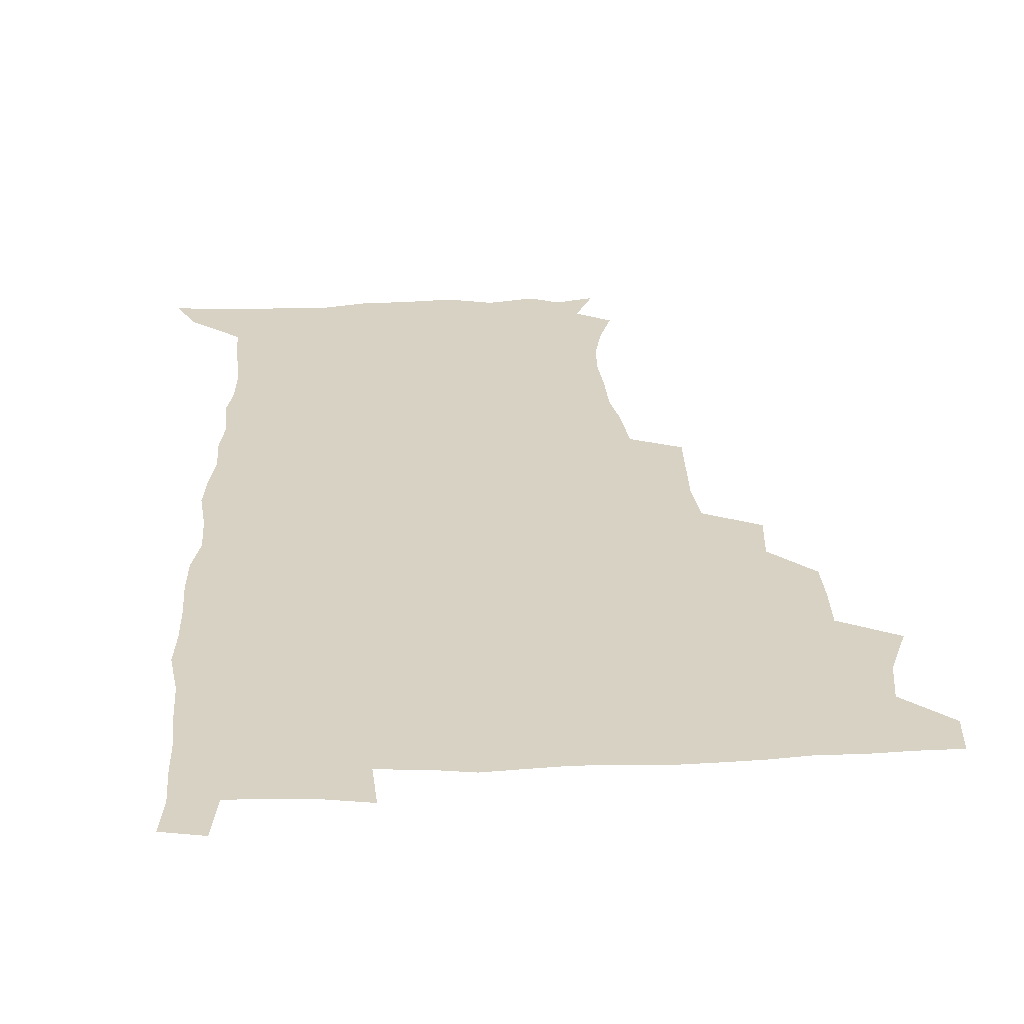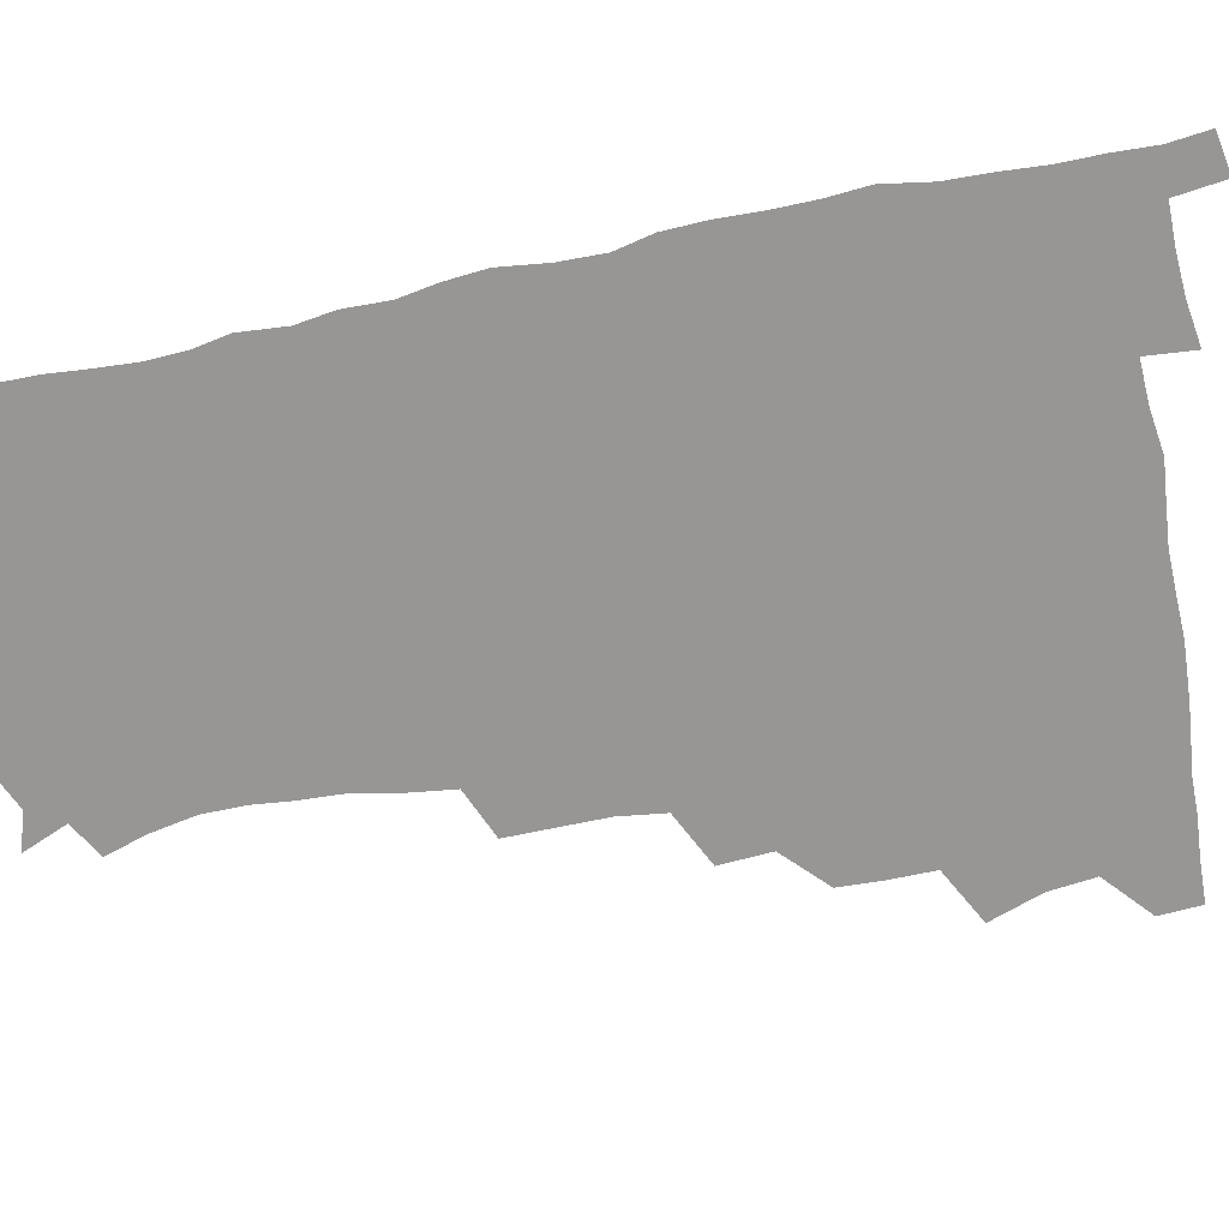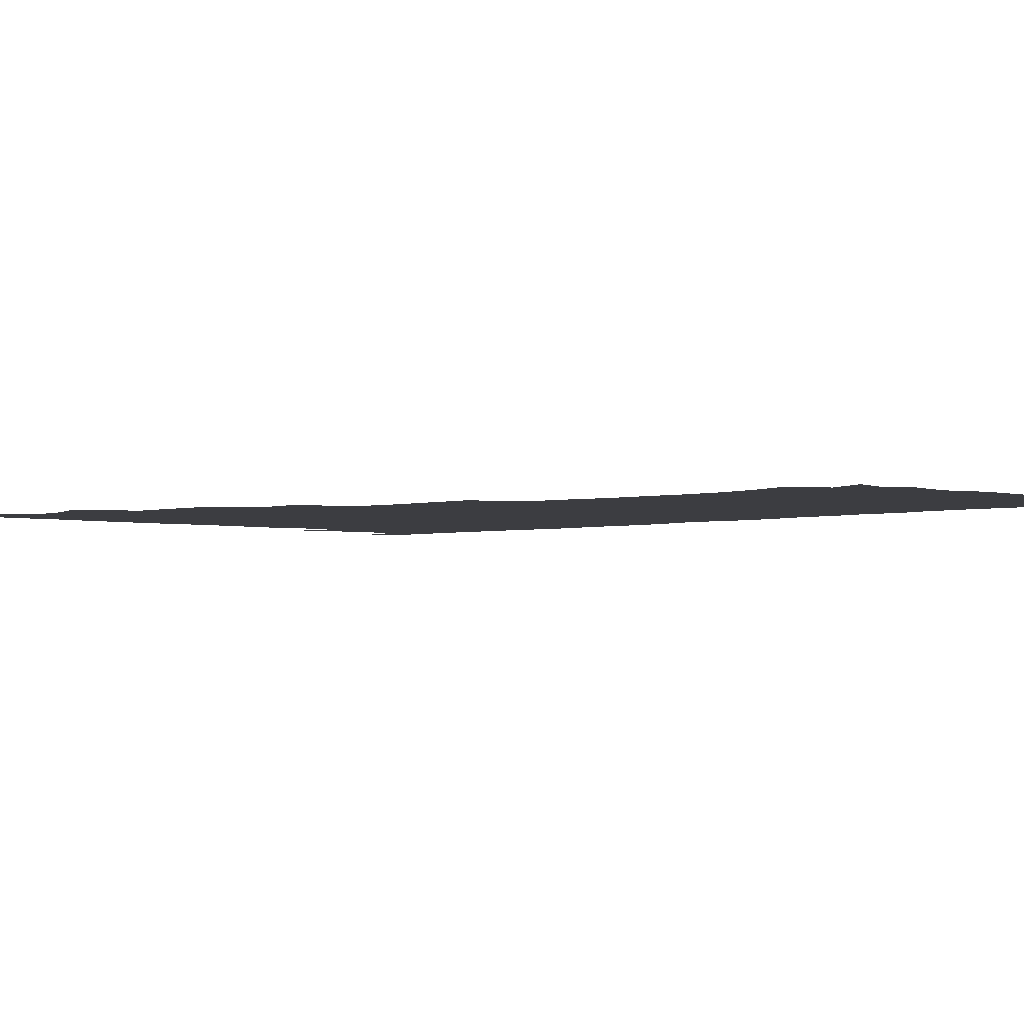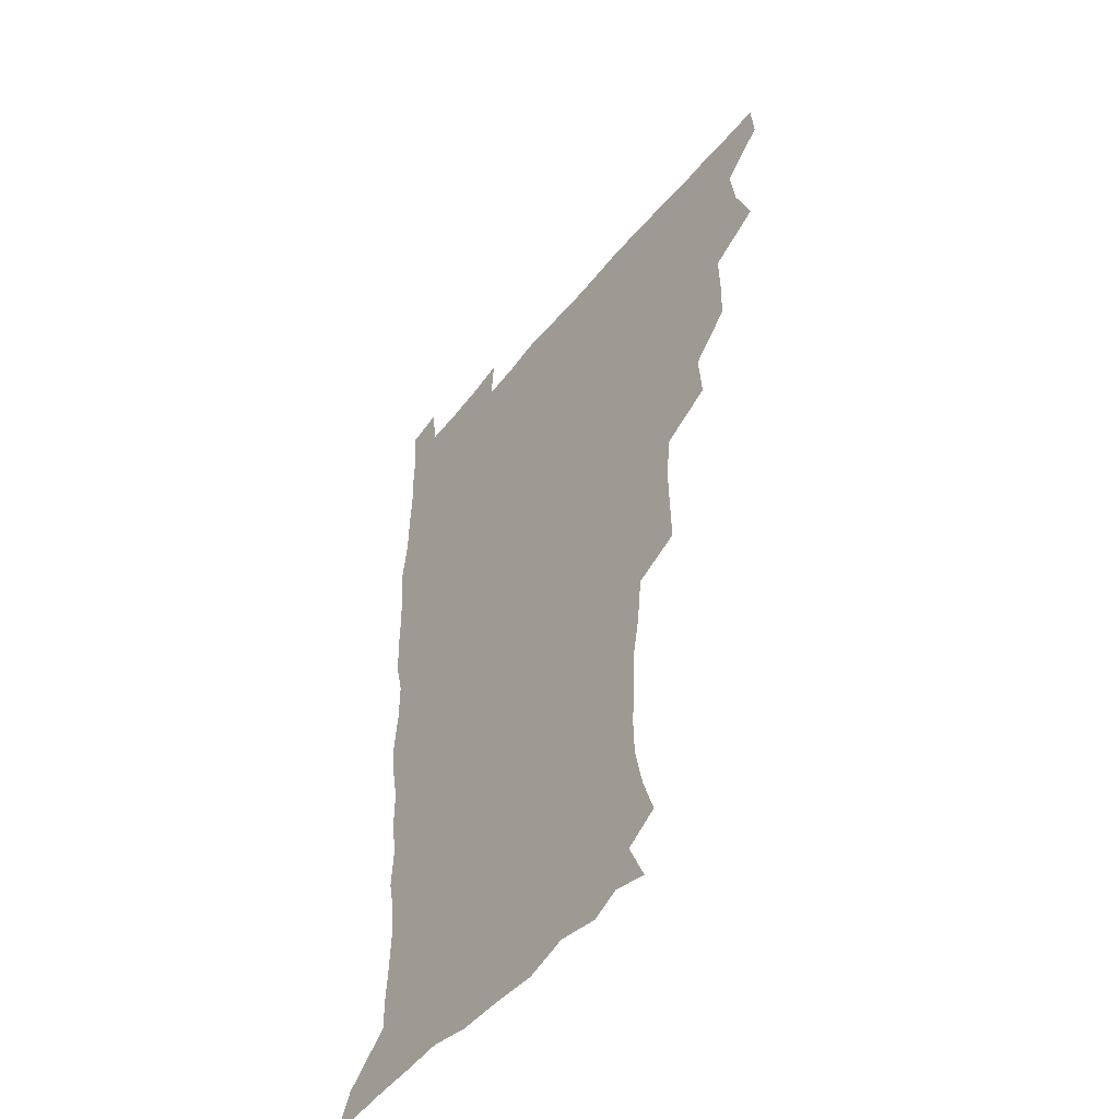
<metadata>
{"format":"obj","ext":"obj","renderer":"f3d","projection":"perspective","resolution":1024,"background":"white","views":[{"elev":27.7,"azim":176.9,"up":"+Z"},{"elev":-67.8,"azim":100.7,"up":"+Z"},{"elev":-2.7,"azim":-43.4,"up":"+Z"},{"elev":-49.6,"azim":-127.2,"up":"+Y"}]}
</metadata>
<code>
v 479.9 508.7 0
v 481.2 524.2 0
v 487.3 456.9 0
v 494.6 476.3 0
v 496.8 493.5 0
v 497.5 509.1 0
v 496.8 524.5 0
v 508.1 412.7 0
v 507.7 429 0
v 508.1 445.7 0
v 511.8 463.8 0
v 512.6 479.1 0
v 514.2 494.8 0
v 513.4 509.4 0
v 511.9 525.4 0
v 522.3 378.1 0
v 523.8 397.4 0
v 525.7 416.2 0
v 526.9 433.4 0
v 526.1 448.7 0
v 527.4 464.5 0
v 528.2 479.8 0
v 529.5 495.1 0
v 528.3 510 0
v 527.2 525.3 0
v 543.7 315 0
v 544.1 332.5 0
v 544.5 350.8 0
v 542.5 368 0
v 541.5 385.5 0
v 544.1 405.1 0
v 541.8 419 0
v 545.5 437.8 0
v 545.2 452 0
v 544.2 466.2 0
v 544.6 481 0
v 544.6 495.3 0
v 543.5 509.8 0
v 541.6 526.8 0
v 560 194.9 0
v 565.1 210.3 0
v 568.6 226.7 0
v 569 242.1 0
v 567.7 256.6 0
v 567.1 273.9 0
v 564.3 288.5 0
v 562.3 307 0
v 561 324.4 0
v 560.5 341.3 0
v 559.4 357.1 0
v 558.9 374.2 0
v 558.5 390.4 0
v 559.1 407.2 0
v 558.4 422 0
v 559.5 437.7 0
v 560 452.9 0
v 560.2 467.4 0
v 559.8 481.5 0
v 559 495.8 0
v 557.8 510.7 0
v 556 527.6 0
v 565.9 170.9 0
v 573.1 187.2 0
v 573.4 198.4 0
v 580.8 220.2 0
v 581.7 235.5 0
v 581.6 250.8 0
v 580.8 266.1 0
v 579.2 280.6 0
v 578.2 298 0
v 577.3 315.2 0
v 576.7 331.5 0
v 575.2 345.9 0
v 574.6 361.8 0
v 573.9 377.4 0
v 573.7 393.1 0
v 574.4 409.5 0
v 574.9 424.7 0
v 574.7 439 0
v 574.9 453.7 0
v 574.5 467.8 0
v 573.9 481.9 0
v 573.5 495.9 0
v 572.8 510.3 0
v 570.5 528.2 0
v 580.3 174.8 0
v 585.6 189.3 0
v 589.3 205.8 0
v 594.7 227.1 0
v 594.6 241.7 0
v 594.7 257.2 0
v 593.7 272 0
v 591.9 285.2 0
v 591.5 302.3 0
v 590.6 317.6 0
v 590.1 333.8 0
v 589.8 349.7 0
v 588.9 364.4 0
v 589 380.8 0
v 589 396.1 0
v 589 410.6 0
v 589.8 426.4 0
v 588.8 439.4 0
v 589.3 454.2 0
v 589.7 468.2 0
v 588.3 482.3 0
v 587.8 496.3 0
v 587.1 510.8 0
v 585.3 527.5 0
v 591.1 169.9 0
v 602.9 196.9 0
v 606.3 215.2 0
v 607.1 229.7 0
v 606.1 241.5 0
v 606.9 260.1 0
v 606.1 274.7 0
v 605.7 290.7 0
v 604.9 305.5 0
v 604.3 320.1 0
v 603.8 335.8 0
v 603.6 351.5 0
v 602.8 365.1 0
v 602.7 380.3 0
v 602.6 395.1 0
v 603.1 411.6 0
v 603.2 426.1 0
v 602.8 439.6 0
v 603.4 454.4 0
v 603.5 468.4 0
v 603 482.4 0
v 601.9 497 0
v 601.6 511.3 0
v 600.2 527 0
v 608.7 173.7 0
v 616.9 198.4 0
v 619 215.7 0
v 619.8 232 0
v 619.9 247 0
v 619.5 261.3 0
v 619 276.1 0
v 618.5 291.3 0
v 617.8 305.6 0
v 618 324 0
v 617.6 337.7 0
v 617.3 352.9 0
v 616.6 365.9 0
v 616.9 382.1 0
v 617 397.3 0
v 617.1 412.1 0
v 617 426 0
v 617.1 440.3 0
v 617.7 455.2 0
v 617.5 468.7 0
v 617.6 482.5 0
v 617.7 496.4 0
v 616.7 510.8 0
v 614.5 528 0
v 625.4 169.3 0
v 630.6 196.8 0
v 632.1 216.3 0
v 632.6 233.5 0
v 632.5 247.8 0
v 632.4 263.3 0
v 632 278.2 0
v 631.6 293.4 0
v 631.5 308.2 0
v 631.3 322.4 0
v 630.9 337.8 0
v 630.7 353 0
v 630.8 368.8 0
v 630.7 382.3 0
v 630.8 397.5 0
v 630.8 412.7 0
v 630.9 426.1 0
v 630.9 440.4 0
v 631.4 454.8 0
v 631.5 468.5 0
v 631.7 482.5 0
v 632 496.3 0
v 631.1 511.2 0
v 628.7 529.1 0
v 643.9 170.9 0
v 645.1 195.8 0
v 645.3 216.5 0
v 645.3 233.3 0
v 645.3 247.3 0
v 645.2 263.4 0
v 645.1 276.9 0
v 644.5 292.6 0
v 644.4 310.5 0
v 644.6 322.6 0
v 644.5 336.4 0
v 644.3 352.6 0
v 644.2 367.9 0
v 644.3 383.3 0
v 644.5 397.5 0
v 644.7 411.6 0
v 644.7 426.6 0
v 644.6 441.4 0
v 645.4 454.5 0
v 645.6 468.3 0
v 645.9 482.6 0
v 646 496.5 0
v 645.8 510.9 0
v 644.9 526.7 0
v 662.1 171.5 0
v 660 195.6 0
v 658.9 214.5 0
v 658.2 232 0
v 658.7 244.6 0
v 657.8 262.8 0
v 657.8 277.8 0
v 657.6 293 0
v 657.5 308.3 0
v 657.6 322.9 0
v 657.7 336.7 0
v 657.5 353.4 0
v 657.7 367.6 0
v 658.7 380.8 0
v 658.1 396.8 0
v 658.7 410.8 0
v 658.8 425.6 0
v 659.7 439.3 0
v 659.4 454.5 0
v 659.7 468.4 0
v 660 482.4 0
v 660.1 496.7 0
v 660.3 510.8 0
v 660.1 525.8 0
v 658.9 543.5 0
v 679.1 175.5 0
v 674.7 195 0
v 672.2 213.9 0
v 671.3 230.1 0
v 671.3 244.6 0
v 671 260.1 0
v 670.5 276.7 0
v 670.9 290.9 0
v 670.2 307.8 0
v 670.7 321.8 0
v 670.7 337.1 0
v 671.6 350.7 0
v 671.4 366 0
v 672.1 380.1 0
v 673.4 393.5 0
v 672.8 409.3 0
v 673 424.4 0
v 673.6 438.5 0
v 672.8 454.7 0
v 673.7 468.1 0
v 674.1 482.3 0
v 674.5 496.5 0
v 674.7 510.8 0
v 674.8 525.6 0
v 674.8 540.8 0
v 695.8 174.9 0
v 689.5 193.4 0
v 686 211.2 0
v 684.4 227.5 0
v 684.5 241.8 0
v 684 257.7 0
v 684.2 272.6 0
v 684.4 287.7 0
v 684.5 303.1 0
v 683.8 319.7 0
v 684.9 333.5 0
v 685.8 347.6 0
v 686.1 362.4 0
v 686 377.9 0
v 687.6 391.4 0
v 685.5 410 0
v 688 422.4 0
v 688.2 437.2 0
v 688.2 452.2 0
v 688.4 466.9 0
v 688.8 481.4 0
v 688.9 496.1 0
v 689.1 510.7 0
v 689.6 525.1 0
v 690.1 539.6 0
v 710.8 174.8 0
v 704.1 191.2 0
v 699.6 208.2 0
v 698.7 222.3 0
v 698 237.1 0
v 697.6 252.6 0
v 697.1 268.8 0
v 698.2 282.9 0
v 698.5 298.2 0
v 698.3 314.3 0
v 699.4 328.6 0
v 701.3 342.3 0
v 699.7 359.8 0
v 700.1 374.6 0
v 702.9 387.7 0
v 701.8 404.9 0
v 702.1 420 0
v 703.9 434.1 0
v 702.6 450.6 0
v 703.2 465.3 0
v 703.5 480.2 0
v 704.4 494.8 0
v 703.9 510.2 0
v 704.8 524.8 0
v 704.6 539.4 0
v 707.2 557.6 0
v 725.1 174.1 0
v 716.5 191.1 0
v 713.2 203.8 0
v 713.3 215.5 0
v 712.3 229.9 0
v 711.6 245.2 0
v 712.5 259.5 0
v 715.2 272.4 0
v 714.1 289.6 0
v 716.3 303.5 0
v 716.1 319.9 0
v 718.7 333.7 0
v 720.3 348.7 0
v 718.5 366.3 0
v 718.4 382.7 0
v 721.7 396.7 0
v 722.5 412.2 0
v 722.2 428.2 0
v 722.6 444 0
v 724 459.1 0
v 721.4 476.6 0
v 721.1 492.6 0
v 720.3 509 0
v 720.7 524.4 0
v 720.2 539.7 0
v 722.1 554.6 0
v 739.5 172.3 0
v 731.9 187.6 0
f 5 6 1
f 1 6 2
f 6 7 2
f 10 11 3
f 3 11 4
f 11 12 4
f 4 12 5
f 12 13 5
f 5 13 6
f 13 14 6
f 6 14 7
f 14 15 7
f 17 18 8
f 8 18 9
f 18 19 9
f 9 19 10
f 19 20 10
f 10 20 11
f 20 21 11
f 11 21 12
f 21 22 12
f 12 22 13
f 22 23 13
f 13 23 14
f 23 24 14
f 14 24 15
f 24 25 15
f 29 30 16
f 16 30 17
f 30 31 17
f 17 31 18
f 31 32 18
f 18 32 19
f 32 33 19
f 19 33 20
f 33 34 20
f 20 34 21
f 34 35 21
f 21 35 22
f 35 36 22
f 22 36 23
f 36 37 23
f 23 37 24
f 37 38 24
f 24 38 25
f 38 39 25
f 47 48 26
f 26 48 27
f 48 49 27
f 27 49 28
f 49 50 28
f 28 50 29
f 50 51 29
f 29 51 30
f 51 52 30
f 30 52 31
f 52 53 31
f 31 53 32
f 53 54 32
f 32 54 33
f 54 55 33
f 33 55 34
f 55 56 34
f 34 56 35
f 56 57 35
f 35 57 36
f 57 58 36
f 36 58 37
f 58 59 37
f 37 59 38
f 59 60 38
f 38 60 39
f 60 61 39
f 63 64 40
f 40 64 41
f 64 65 41
f 41 65 42
f 65 66 42
f 42 66 43
f 66 67 43
f 43 67 44
f 67 68 44
f 44 68 45
f 68 69 45
f 45 69 46
f 69 70 46
f 46 70 47
f 70 71 47
f 47 71 48
f 71 72 48
f 48 72 49
f 72 73 49
f 49 73 50
f 73 74 50
f 50 74 51
f 74 75 51
f 51 75 52
f 75 76 52
f 52 76 53
f 76 77 53
f 53 77 54
f 77 78 54
f 54 78 55
f 78 79 55
f 55 79 56
f 79 80 56
f 56 80 57
f 80 81 57
f 57 81 58
f 81 82 58
f 58 82 59
f 82 83 59
f 59 83 60
f 83 84 60
f 60 84 61
f 84 85 61
f 62 86 63
f 86 87 63
f 63 87 64
f 87 88 64
f 64 88 65
f 88 89 65
f 65 89 66
f 89 90 66
f 66 90 67
f 90 91 67
f 67 91 68
f 91 92 68
f 68 92 69
f 92 93 69
f 69 93 70
f 93 94 70
f 70 94 71
f 94 95 71
f 71 95 72
f 95 96 72
f 72 96 73
f 96 97 73
f 73 97 74
f 97 98 74
f 74 98 75
f 98 99 75
f 75 99 76
f 99 100 76
f 76 100 77
f 100 101 77
f 77 101 78
f 101 102 78
f 78 102 79
f 102 103 79
f 79 103 80
f 103 104 80
f 80 104 81
f 104 105 81
f 81 105 82
f 105 106 82
f 82 106 83
f 106 107 83
f 83 107 84
f 107 108 84
f 84 108 85
f 108 109 85
f 86 110 87
f 110 111 87
f 87 111 88
f 111 112 88
f 88 112 89
f 112 113 89
f 89 113 90
f 113 114 90
f 90 114 91
f 114 115 91
f 91 115 92
f 115 116 92
f 92 116 93
f 116 117 93
f 93 117 94
f 117 118 94
f 94 118 95
f 118 119 95
f 95 119 96
f 119 120 96
f 96 120 97
f 120 121 97
f 97 121 98
f 121 122 98
f 98 122 99
f 122 123 99
f 99 123 100
f 123 124 100
f 100 124 101
f 124 125 101
f 101 125 102
f 125 126 102
f 102 126 103
f 126 127 103
f 103 127 104
f 127 128 104
f 104 128 105
f 128 129 105
f 105 129 106
f 129 130 106
f 106 130 107
f 130 131 107
f 107 131 108
f 131 132 108
f 108 132 109
f 132 133 109
f 110 134 111
f 134 135 111
f 111 135 112
f 135 136 112
f 112 136 113
f 136 137 113
f 113 137 114
f 137 138 114
f 114 138 115
f 138 139 115
f 115 139 116
f 139 140 116
f 116 140 117
f 140 141 117
f 117 141 118
f 141 142 118
f 118 142 119
f 142 143 119
f 119 143 120
f 143 144 120
f 120 144 121
f 144 145 121
f 121 145 122
f 145 146 122
f 122 146 123
f 146 147 123
f 123 147 124
f 147 148 124
f 124 148 125
f 148 149 125
f 125 149 126
f 149 150 126
f 126 150 127
f 150 151 127
f 127 151 128
f 151 152 128
f 128 152 129
f 152 153 129
f 129 153 130
f 153 154 130
f 130 154 131
f 154 155 131
f 131 155 132
f 155 156 132
f 132 156 133
f 156 157 133
f 134 158 135
f 158 159 135
f 135 159 136
f 159 160 136
f 136 160 137
f 160 161 137
f 137 161 138
f 161 162 138
f 138 162 139
f 162 163 139
f 139 163 140
f 163 164 140
f 140 164 141
f 164 165 141
f 141 165 142
f 165 166 142
f 142 166 143
f 166 167 143
f 143 167 144
f 167 168 144
f 144 168 145
f 168 169 145
f 145 169 146
f 169 170 146
f 146 170 147
f 170 171 147
f 147 171 148
f 171 172 148
f 148 172 149
f 172 173 149
f 149 173 150
f 173 174 150
f 150 174 151
f 174 175 151
f 151 175 152
f 175 176 152
f 152 176 153
f 176 177 153
f 153 177 154
f 177 178 154
f 154 178 155
f 178 179 155
f 155 179 156
f 179 180 156
f 156 180 157
f 180 181 157
f 158 182 159
f 182 183 159
f 159 183 160
f 183 184 160
f 160 184 161
f 184 185 161
f 161 185 162
f 185 186 162
f 162 186 163
f 186 187 163
f 163 187 164
f 187 188 164
f 164 188 165
f 188 189 165
f 165 189 166
f 189 190 166
f 166 190 167
f 190 191 167
f 167 191 168
f 191 192 168
f 168 192 169
f 192 193 169
f 169 193 170
f 193 194 170
f 170 194 171
f 194 195 171
f 171 195 172
f 195 196 172
f 172 196 173
f 196 197 173
f 173 197 174
f 197 198 174
f 174 198 175
f 198 199 175
f 175 199 176
f 199 200 176
f 176 200 177
f 200 201 177
f 177 201 178
f 201 202 178
f 178 202 179
f 202 203 179
f 179 203 180
f 203 204 180
f 180 204 181
f 204 205 181
f 182 206 183
f 206 207 183
f 183 207 184
f 207 208 184
f 184 208 185
f 208 209 185
f 185 209 186
f 209 210 186
f 186 210 187
f 210 211 187
f 187 211 188
f 211 212 188
f 188 212 189
f 212 213 189
f 189 213 190
f 213 214 190
f 190 214 191
f 214 215 191
f 191 215 192
f 215 216 192
f 192 216 193
f 216 217 193
f 193 217 194
f 217 218 194
f 194 218 195
f 218 219 195
f 195 219 196
f 219 220 196
f 196 220 197
f 220 221 197
f 197 221 198
f 221 222 198
f 198 222 199
f 222 223 199
f 199 223 200
f 223 224 200
f 200 224 201
f 224 225 201
f 201 225 202
f 225 226 202
f 202 226 203
f 226 227 203
f 203 227 204
f 227 228 204
f 204 228 205
f 228 229 205
f 206 231 207
f 231 232 207
f 207 232 208
f 232 233 208
f 208 233 209
f 233 234 209
f 209 234 210
f 234 235 210
f 210 235 211
f 235 236 211
f 211 236 212
f 236 237 212
f 212 237 213
f 237 238 213
f 213 238 214
f 238 239 214
f 214 239 215
f 239 240 215
f 215 240 216
f 240 241 216
f 216 241 217
f 241 242 217
f 217 242 218
f 242 243 218
f 218 243 219
f 243 244 219
f 219 244 220
f 244 245 220
f 220 245 221
f 245 246 221
f 221 246 222
f 246 247 222
f 222 247 223
f 247 248 223
f 223 248 224
f 248 249 224
f 224 249 225
f 249 250 225
f 225 250 226
f 250 251 226
f 226 251 227
f 251 252 227
f 227 252 228
f 252 253 228
f 228 253 229
f 253 254 229
f 229 254 230
f 254 255 230
f 231 256 232
f 256 257 232
f 232 257 233
f 257 258 233
f 233 258 234
f 258 259 234
f 234 259 235
f 259 260 235
f 235 260 236
f 260 261 236
f 236 261 237
f 261 262 237
f 237 262 238
f 262 263 238
f 238 263 239
f 263 264 239
f 239 264 240
f 264 265 240
f 240 265 241
f 265 266 241
f 241 266 242
f 266 267 242
f 242 267 243
f 267 268 243
f 243 268 244
f 268 269 244
f 244 269 245
f 269 270 245
f 245 270 246
f 270 271 246
f 246 271 247
f 271 272 247
f 247 272 248
f 272 273 248
f 248 273 249
f 273 274 249
f 249 274 250
f 274 275 250
f 250 275 251
f 275 276 251
f 251 276 252
f 276 277 252
f 252 277 253
f 277 278 253
f 253 278 254
f 278 279 254
f 254 279 255
f 279 280 255
f 256 281 257
f 281 282 257
f 257 282 258
f 282 283 258
f 258 283 259
f 283 284 259
f 259 284 260
f 284 285 260
f 260 285 261
f 285 286 261
f 261 286 262
f 286 287 262
f 262 287 263
f 287 288 263
f 263 288 264
f 288 289 264
f 264 289 265
f 289 290 265
f 265 290 266
f 290 291 266
f 266 291 267
f 291 292 267
f 267 292 268
f 292 293 268
f 268 293 269
f 293 294 269
f 269 294 270
f 294 295 270
f 270 295 271
f 295 296 271
f 271 296 272
f 296 297 272
f 272 297 273
f 297 298 273
f 273 298 274
f 298 299 274
f 274 299 275
f 299 300 275
f 275 300 276
f 300 301 276
f 276 301 277
f 301 302 277
f 277 302 278
f 302 303 278
f 278 303 279
f 303 304 279
f 279 304 280
f 304 305 280
f 281 307 282
f 307 308 282
f 282 308 283
f 308 309 283
f 283 309 284
f 309 310 284
f 284 310 285
f 310 311 285
f 285 311 286
f 311 312 286
f 286 312 287
f 312 313 287
f 287 313 288
f 313 314 288
f 288 314 289
f 314 315 289
f 289 315 290
f 315 316 290
f 290 316 291
f 316 317 291
f 291 317 292
f 317 318 292
f 292 318 293
f 318 319 293
f 293 319 294
f 319 320 294
f 294 320 295
f 320 321 295
f 295 321 296
f 321 322 296
f 296 322 297
f 322 323 297
f 297 323 298
f 323 324 298
f 298 324 299
f 324 325 299
f 299 325 300
f 325 326 300
f 300 326 301
f 326 327 301
f 301 327 302
f 327 328 302
f 302 328 303
f 328 329 303
f 303 329 304
f 329 330 304
f 304 330 305
f 330 331 305
f 305 331 306
f 331 332 306
f 307 333 308
f 333 334 308
f 308 334 309

</code>
